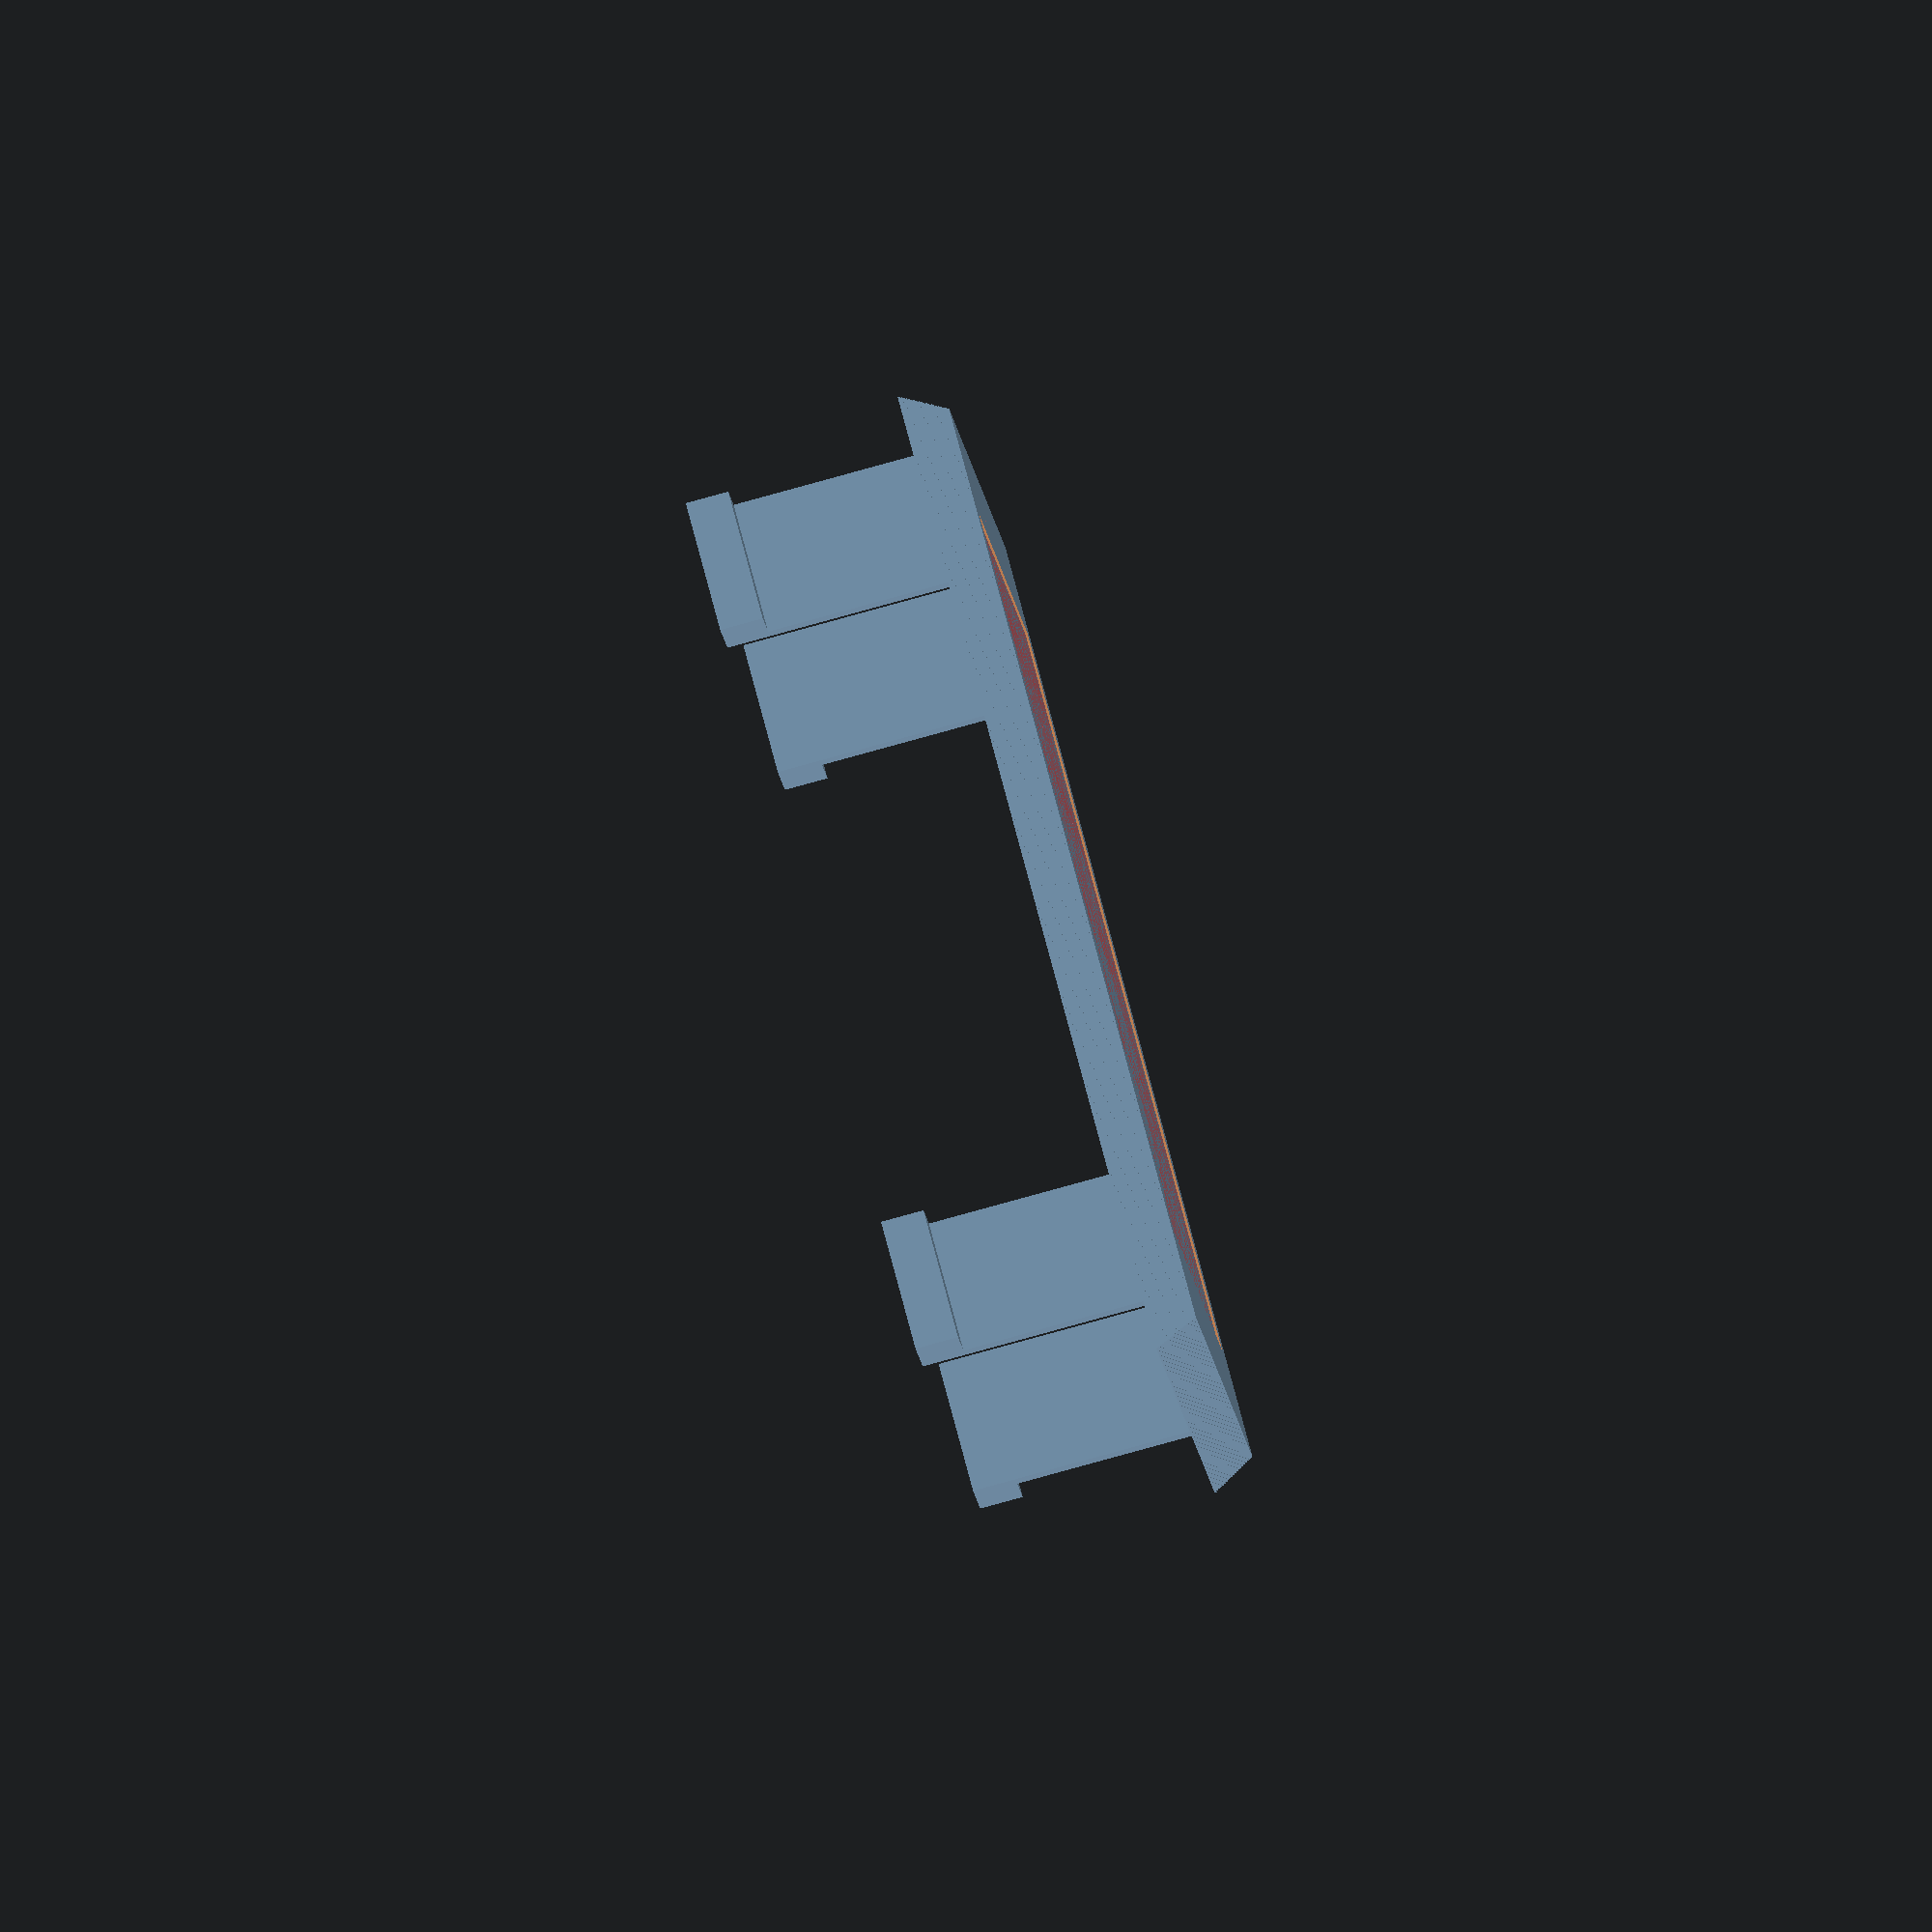
<openscad>
module hex(hole, wall, thick){
    hole = hole;
    wall = wall;
    difference(){
        rotate([0, 0, 30]) cylinder(d = (hole + wall), h = thick, $fn = 6);
        translate([0, 0, -0.1]) rotate([0, 0, 30]) cylinder(d = hole, h = thick + 0.2, $fn = 6);
    }
}



module hexgrid(box, holediameter, wallthickness) {
    a = (holediameter + (wallthickness/2))*sin(60);
    for(x = [holediameter/2: a: box[0]]) {
        for(y = [holediameter/2: 2*a*sin(60): box[1]]) {
            translate([x, y, 0]) hex(holediameter, wallthickness, box[2]);
            translate([x + a*cos(60), y + a*sin(60), 0]) hex(holediameter, wallthickness, box[2]);

        }
    }
        
}

// first arg is vector that defines the bounding box, length, width, height
// second arg in the 'diameter' of the holes. In OpenScad, this refers to the corner-to-corner diameter, not flat-to-flat
// this diameter is 2/sqrt(3) times larger than flat to flat
// third arg is wall thickness.  This also is measured that the corners, not the flats. 

#translate([1,0,0]) hexgrid([55, 35, 2], 7.5, 2.5);
translate([3.5,20,0]) linear_extrude(2)  text("V-S-S", font = "Verdana:style=Bold Italic", size=12);
translate([4,8,0]) linear_extrude(2)  text("Brewing", font = "Verdana:style=Bold Italic", size=8);
difference() {cube([60,40,2]); translate([3,3,0]) cube([60-6,40-6,2]);}
//for (a =[0:20]) linear_extrude(1/20) difference () {#translate([-3+a/20,-3+a/20,a/20+1]) square([60+5-a/10,40+5-a/10]); translate([3,3,a/20+2]) square([60-6,40-6]);};

for (a =[0:20]) {
difference () {
    translate([-2.5+a/20,-2.5+a/20,a/10]) linear_extrude(1/10) square([60+5-a/10,40+5-a/10]);
    translate([3,3,a/10-.5]) linear_extrude(1) square([60-6,40-6]);
}
}

translate([0,0,-8.5]) union() {cube([2,6,8.5]); translate([-6,0,-8.5+6.5]) cube([2+6,6,2]);};
translate([0,35-1,-8.5]) union() {cube([2,6,8.5]); translate([-6,0,-8.5+6.5]) cube([2+6,6,2]);};
translate([60,6,-8.5]) rotate([0,0,180]) union() {cube([2,6,8.5]); translate([-6,0,-8.5+6.5]) cube([2+6,6,2]);};
translate([60,35-1+6,-8.5]) rotate([0,0,180]) union() {cube([2,6,8.5]); translate([-6,0,-8.5+6.5]) cube([2+6,6,2]);};
</openscad>
<views>
elev=267.2 azim=98.9 roll=254.7 proj=o view=solid
</views>
